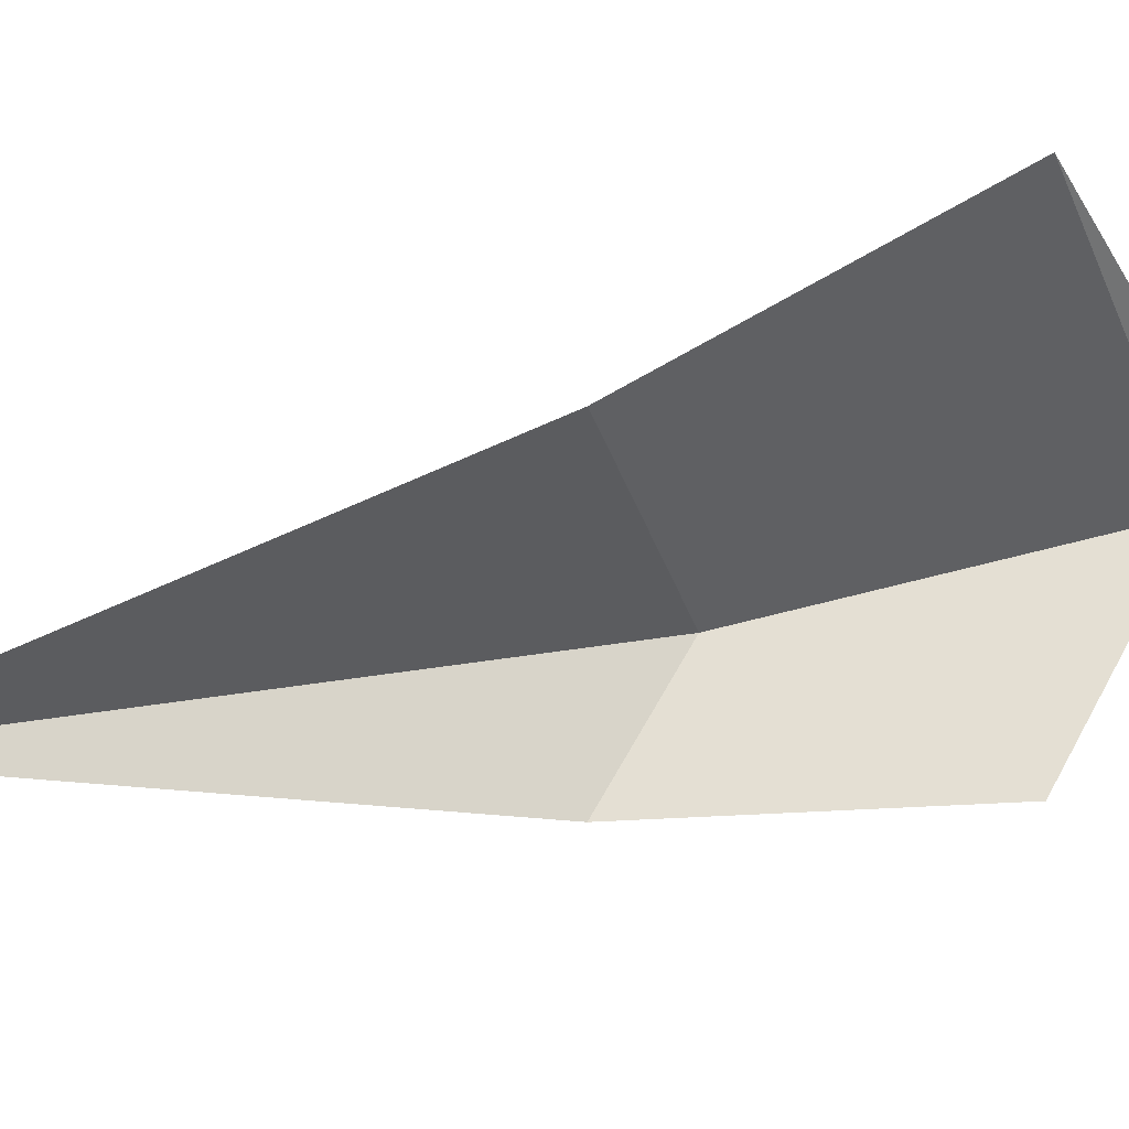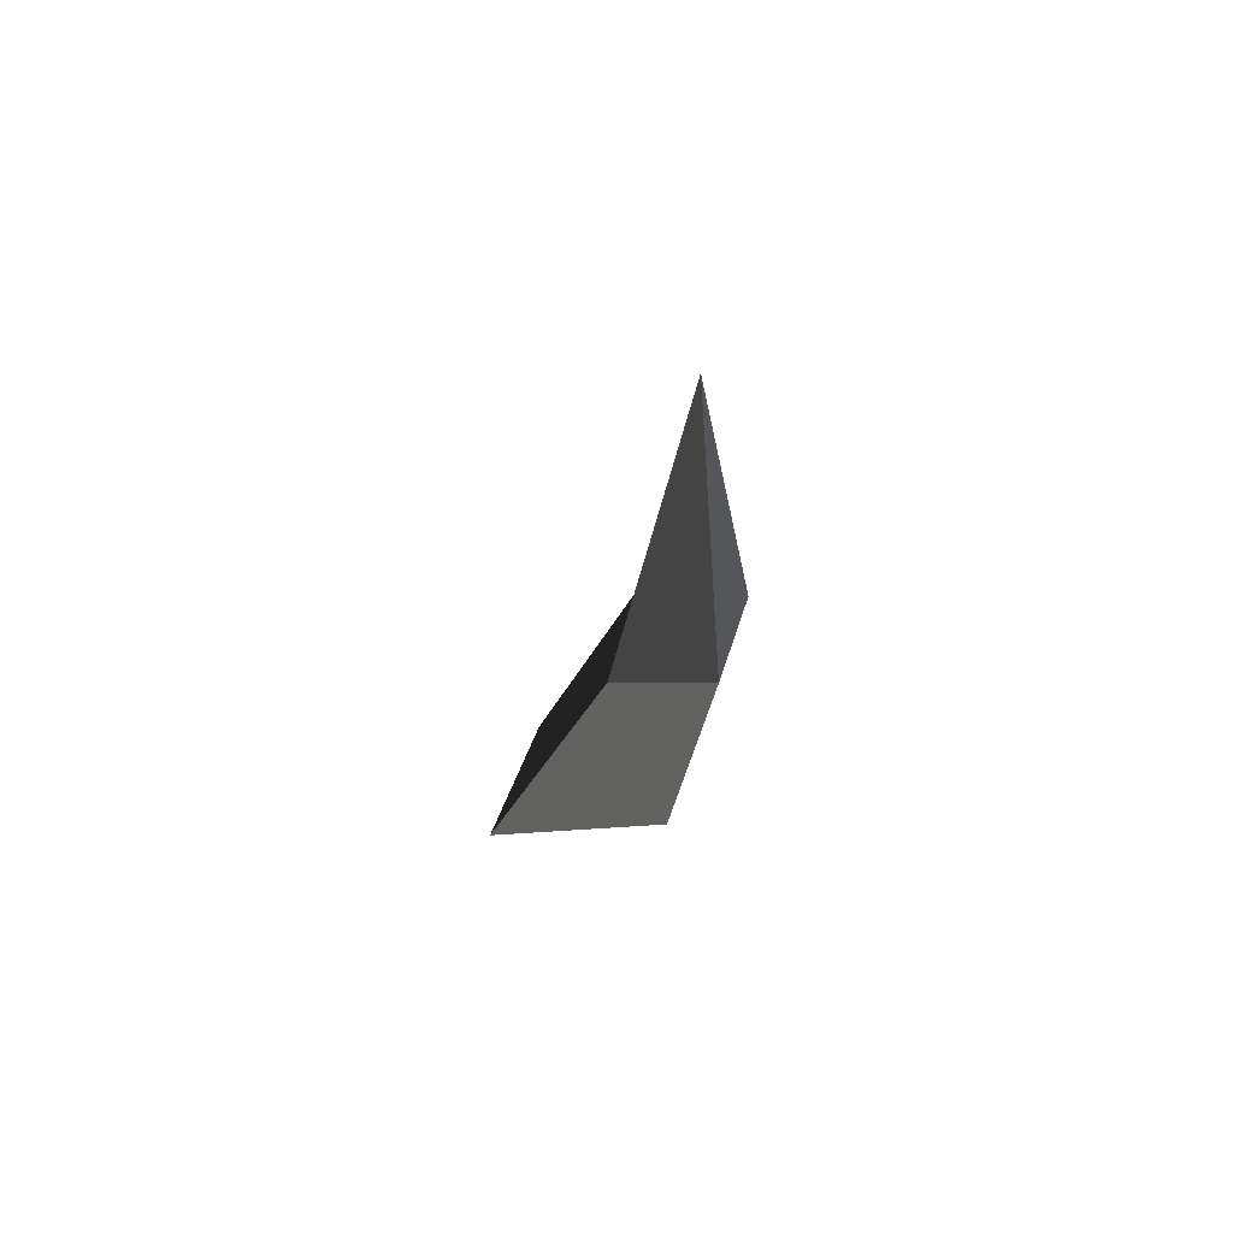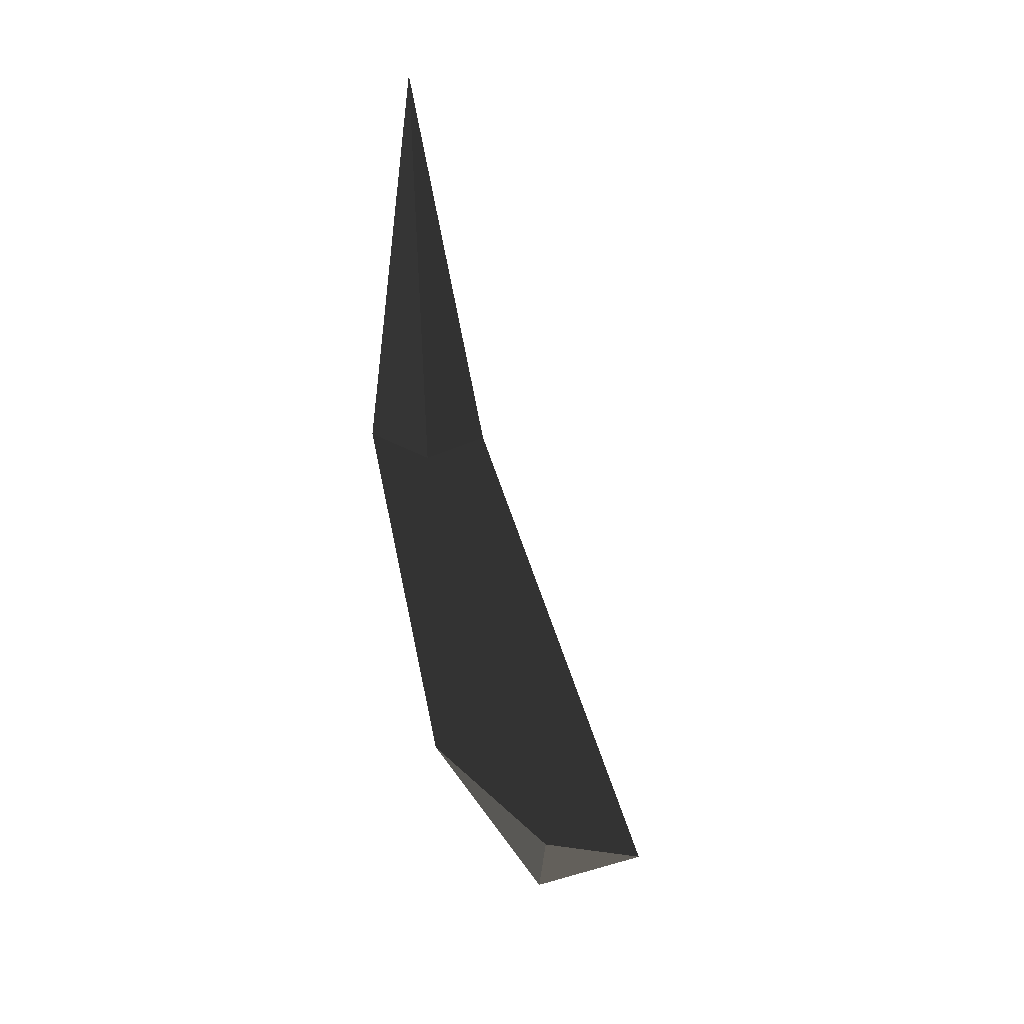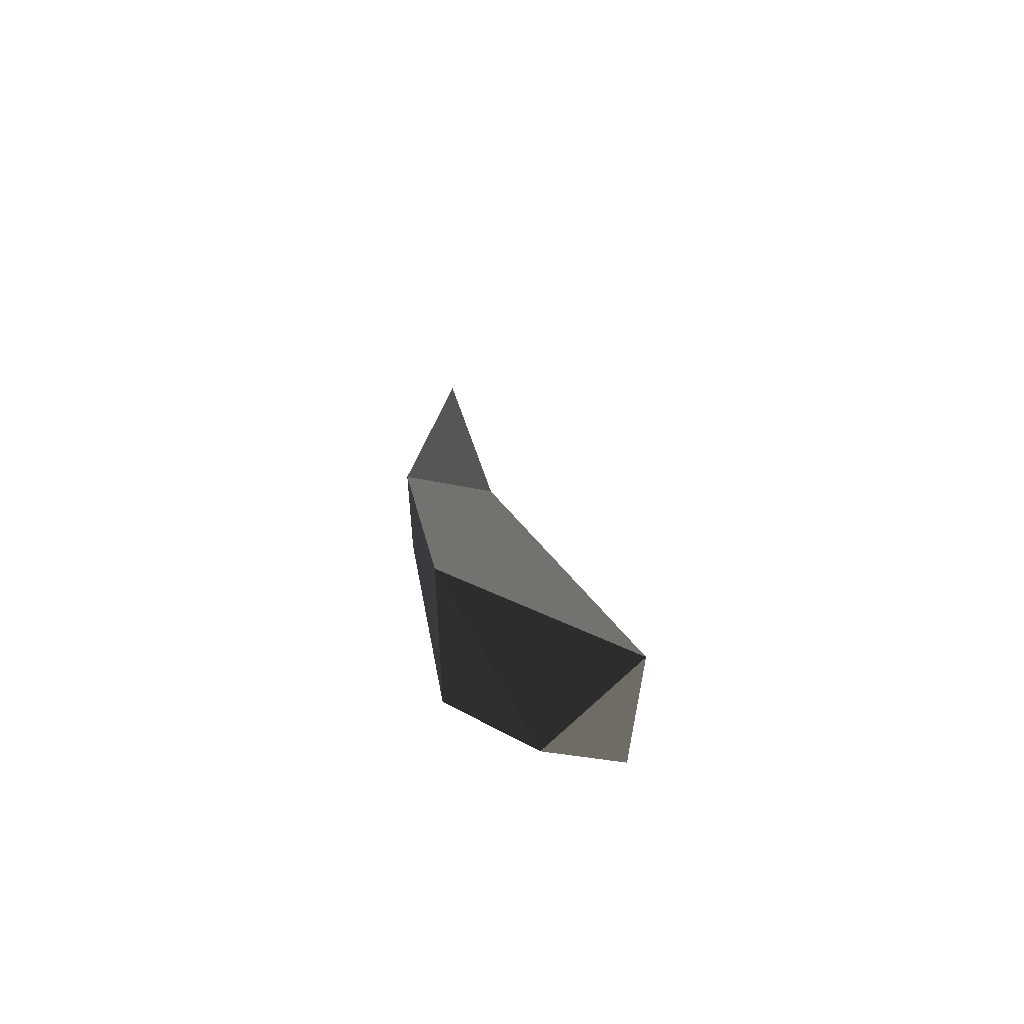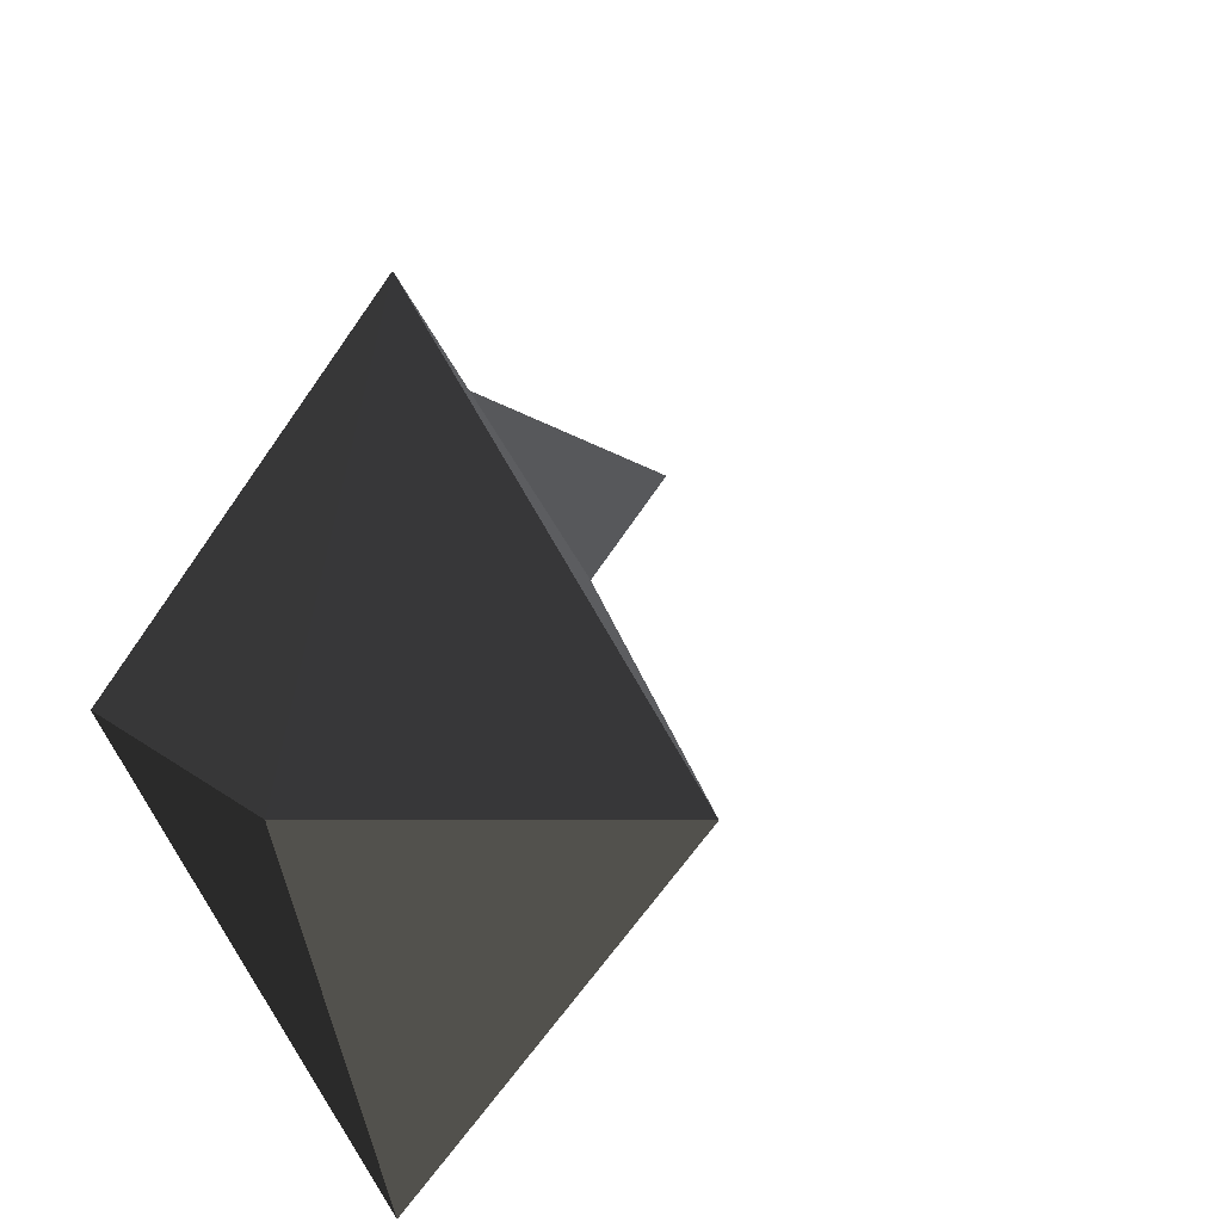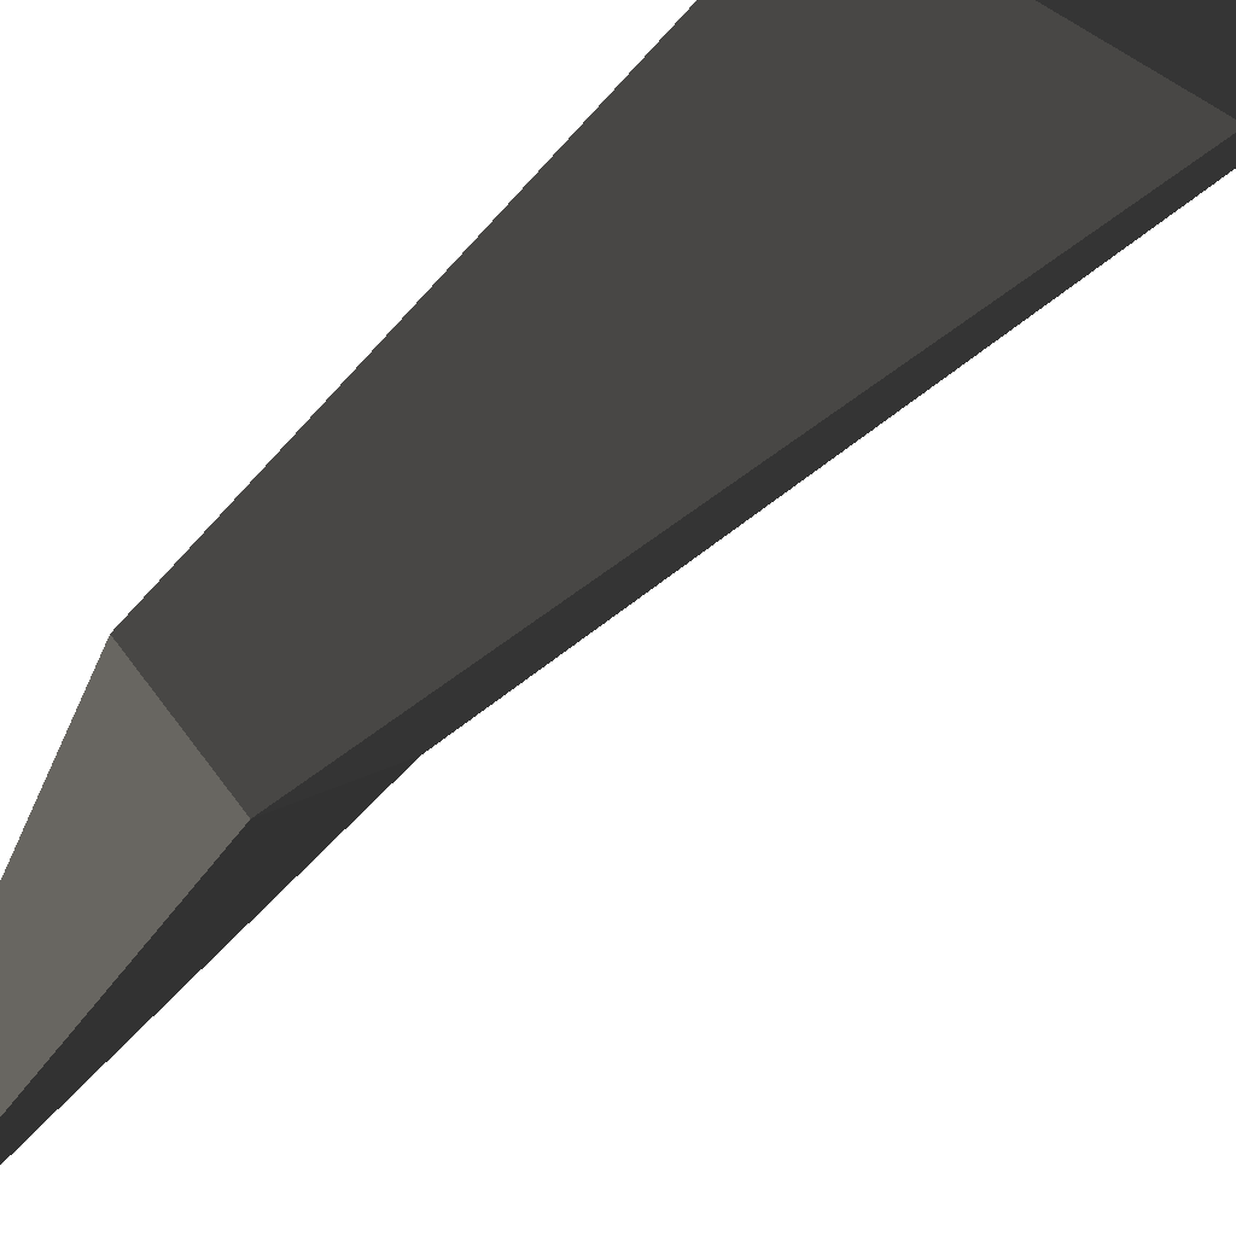
<metadata>
{"format":"obj","ext":"obj","renderer":"f3d","projection":"perspective","resolution":1024,"background":"white","views":[{"elev":8.0,"azim":-137.0,"up":"+Z"},{"elev":58.5,"azim":-125.1,"up":"+Y"},{"elev":19.4,"azim":-4.2,"up":"+Y"},{"elev":-61.3,"azim":39.8,"up":"+Y"},{"elev":7.1,"azim":15.4,"up":"+Z"},{"elev":-55.0,"azim":-29.5,"up":"+Z"}]}
</metadata>
<code>
v -0.1186 0.7093 -0.0001
v -0.1092 0.3788 -0.0648
v -0.1587 0.3828 0.0003
v -0.1587 0.3828 0.0003
v -0.1092 0.3788 0.065
v -0.1092 0.3788 0.065
v -0.0554 0.3768 0.0003
v -0.0554 0.3768 0.0003
v -0.1092 0.3788 -0.0648
v -0.1092 0.3788 -0.0648
v -0.0052 0.012 -0.1216
v 0.1024 -0.0764 0.0007
v -0.0001 -0.1048 0.0008
v -0.0001 -0.1048 0.0008
v -0.1042 0.0563 0.0007
v -0.1042 0.0563 0.0007
v -0.0052 0.012 0.1222
v -0.0052 0.012 0.1222
v 0.1024 -0.0764 0.0007
v 0.1024 -0.0764 0.0007
v -0.1092 0.3788 0.065
v -0.0554 0.3768 0.0003
v -0.1042 0.0563 0.0007
v -0.1587 0.3828 0.0003
v -0.0052 0.012 -0.1216
v -0.1092 0.3788 -0.0648
g Group_001
f 1 2 3
f 1 3 5
f 1 5 7
f 1 7 9
f 9 7 12 11
f 11 12 13
f 11 13 15
f 15 13 17
f 17 13 19
f 17 19 22 21
f 17 21 24 23
f 23 24 26 25

</code>
